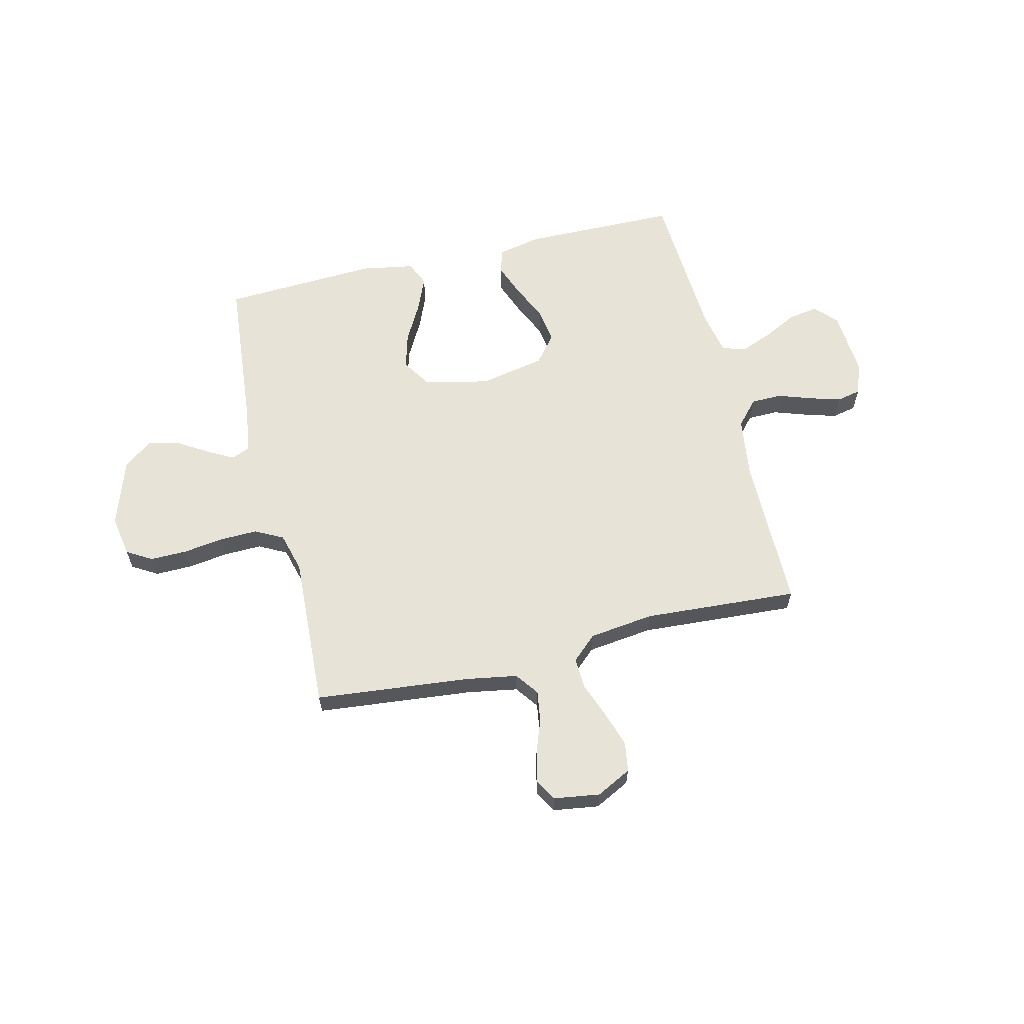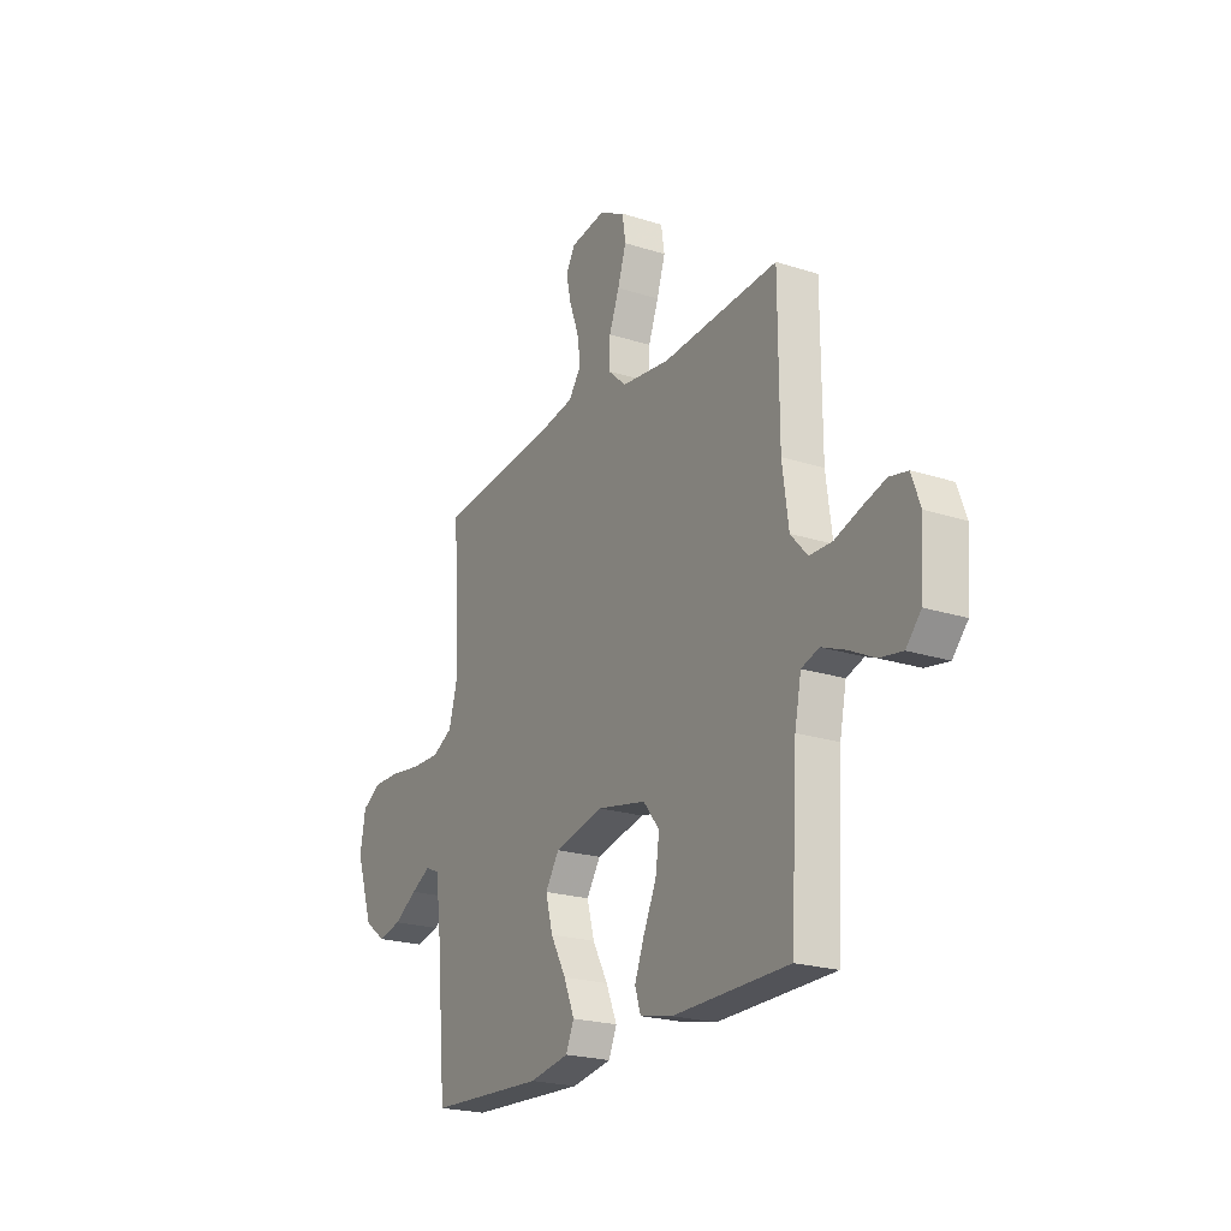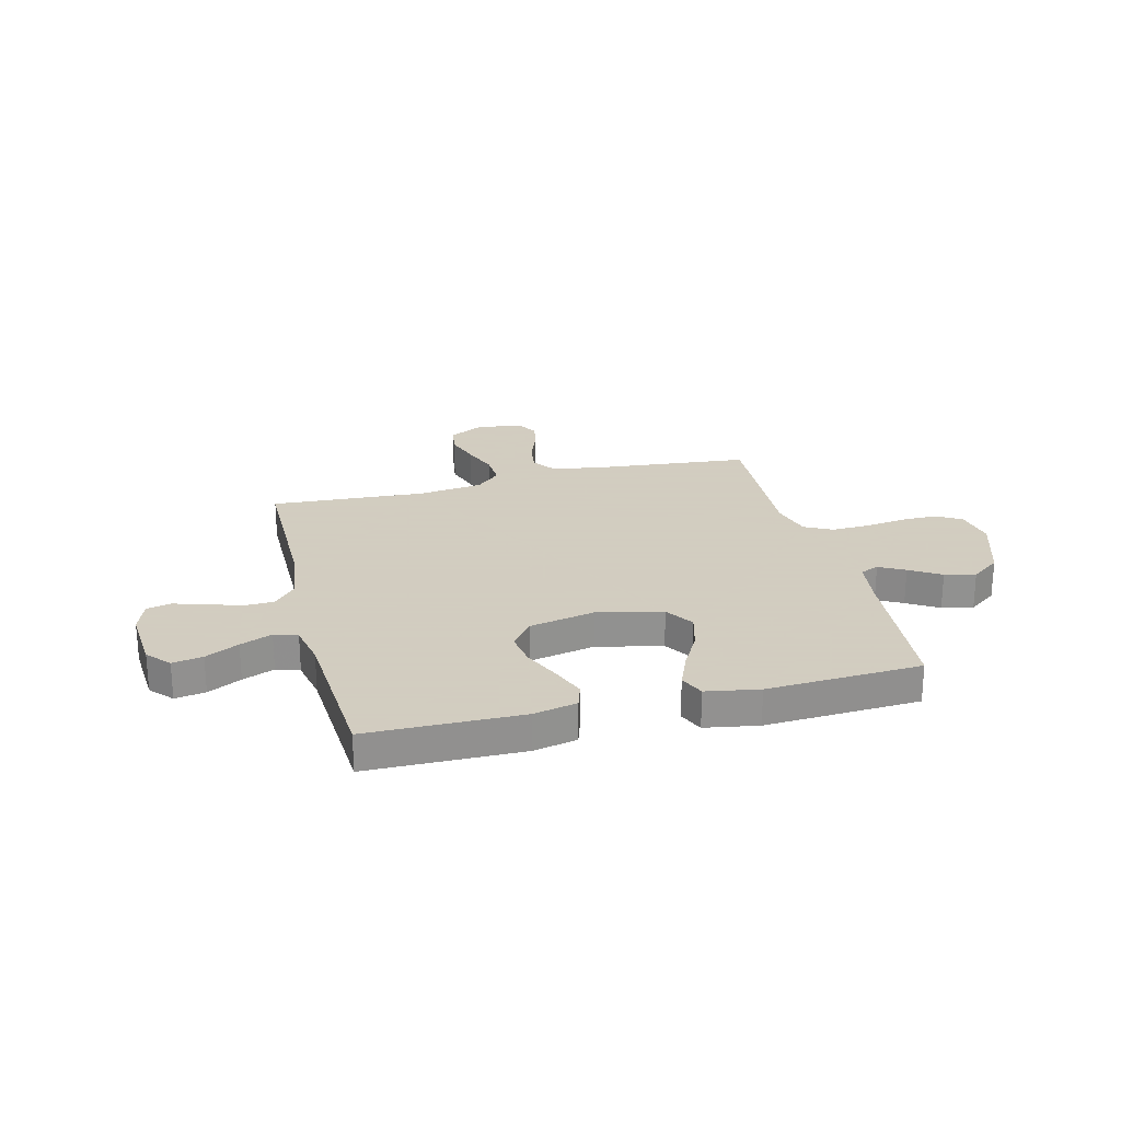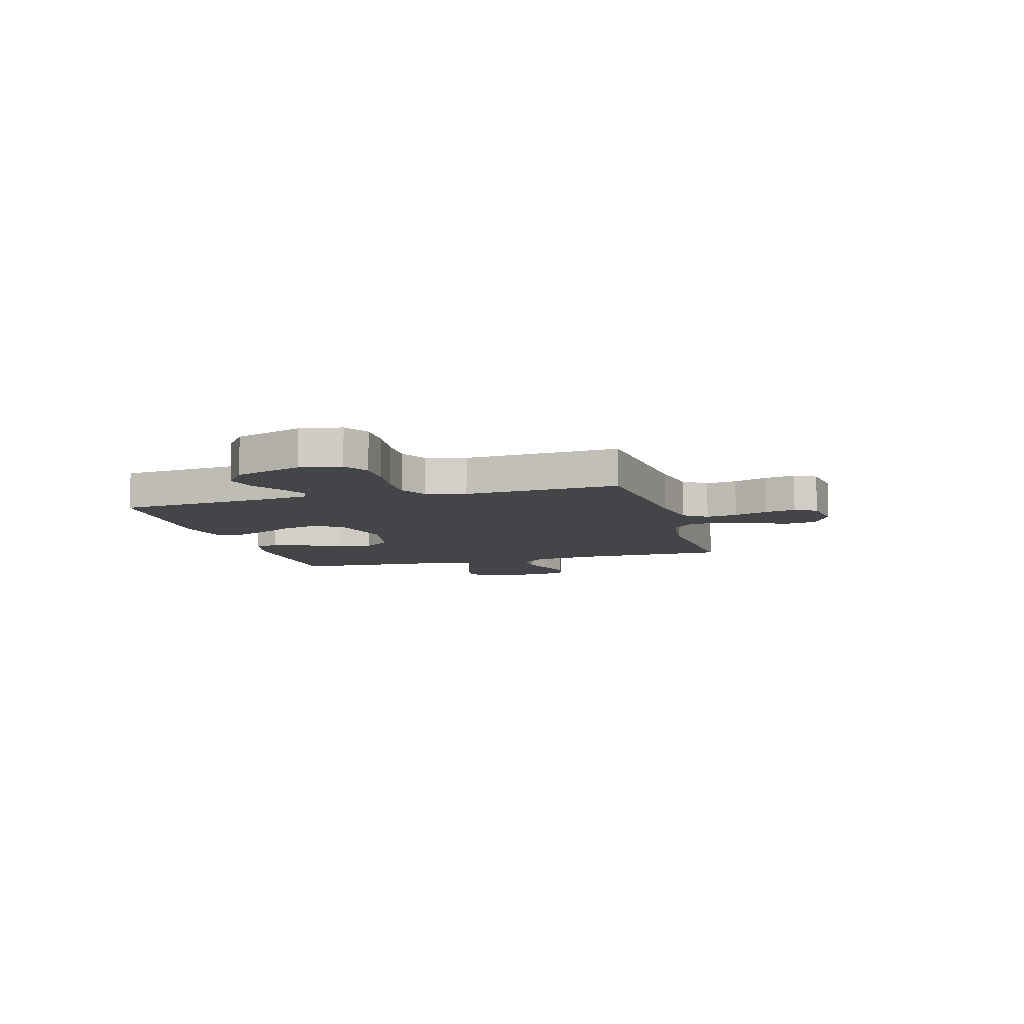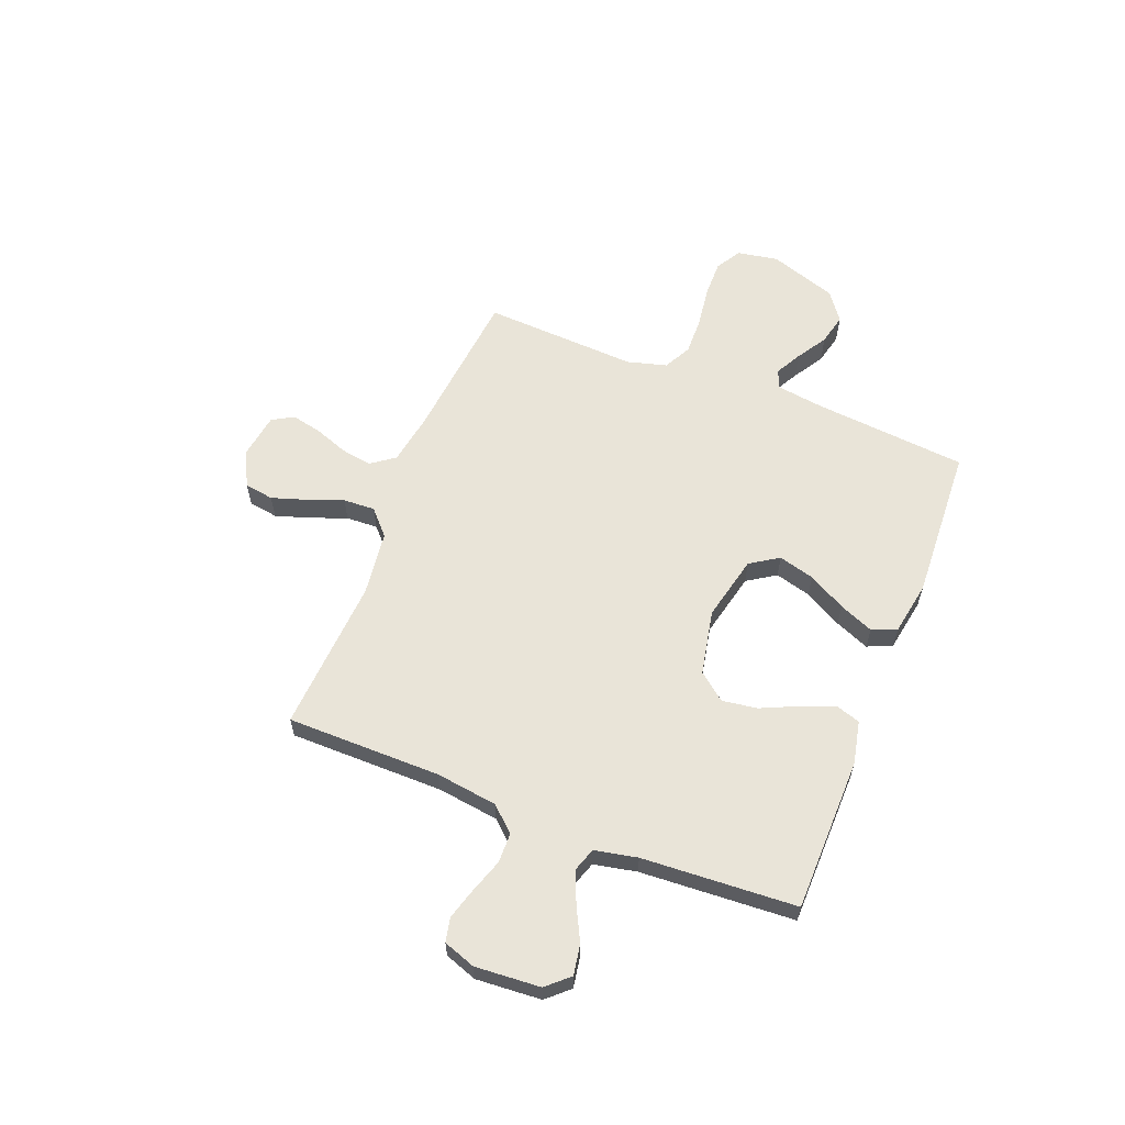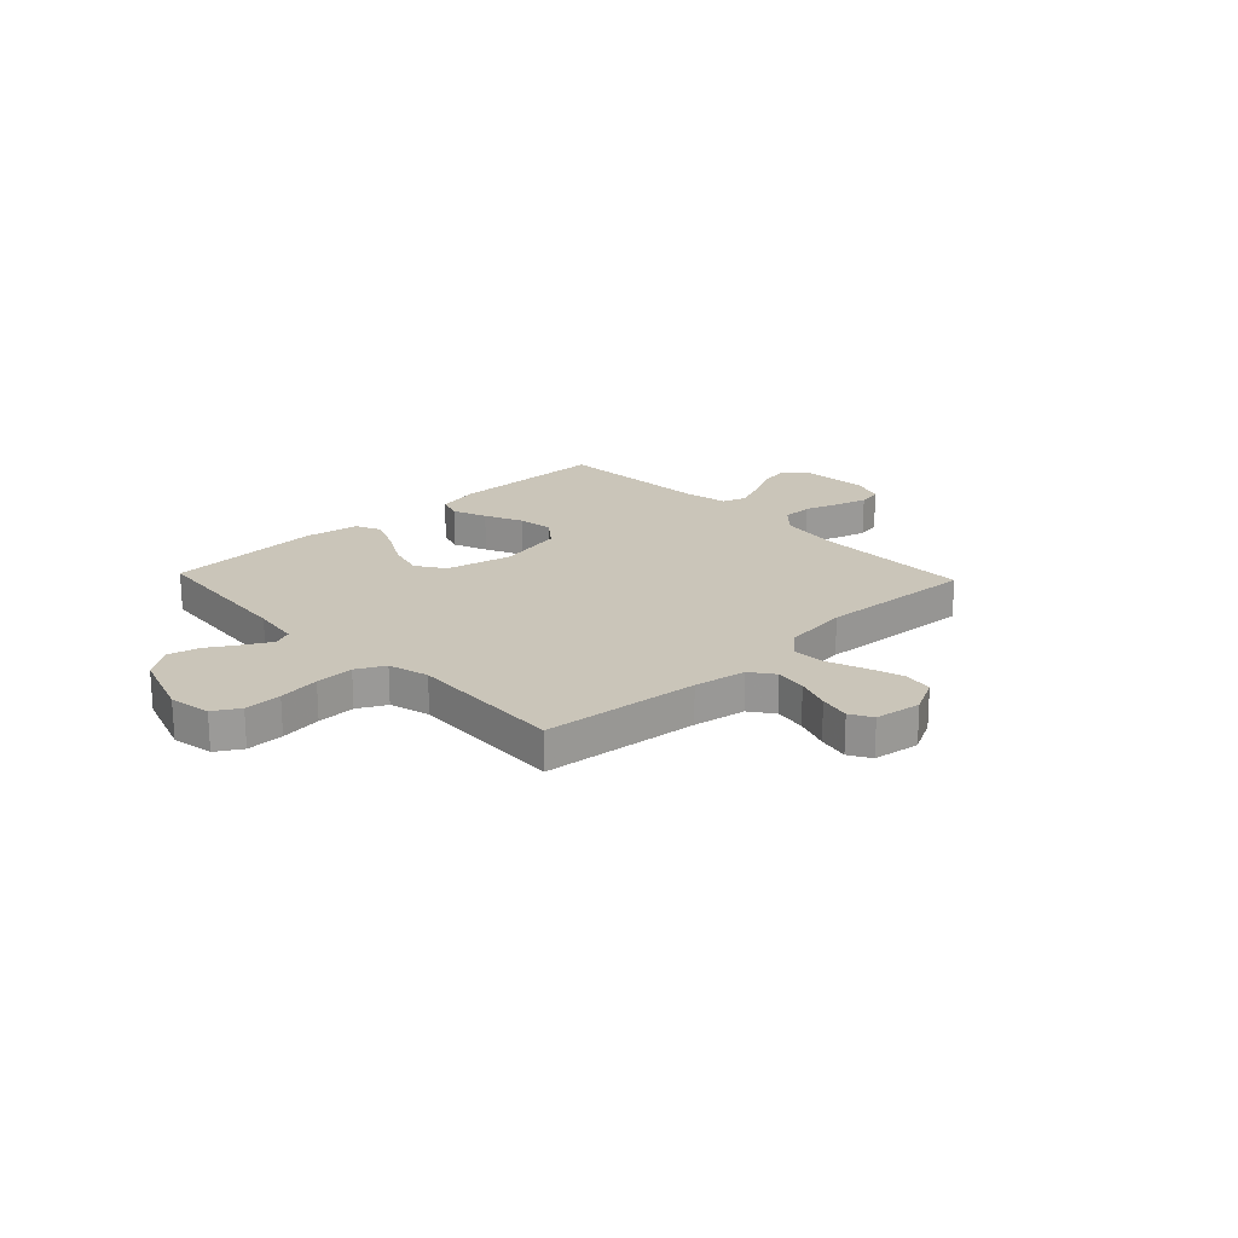
<metadata>
{"format":"obj","ext":"obj","renderer":"f3d","projection":"perspective","resolution":1024,"background":"white","views":[{"elev":61.9,"azim":-13.5,"up":"+Y"},{"elev":-22.0,"azim":60.6,"up":"+Z"},{"elev":24.3,"azim":165.8,"up":"+Y"},{"elev":-8.6,"azim":-74.3,"up":"+Y"},{"elev":60.7,"azim":111.5,"up":"+Y"},{"elev":20.6,"azim":-43.5,"up":"+Y"}]}
</metadata>
<code>
v 0.5 0.07 0.5
v 0.501 0.07 0.2
v 0.517 0.07 0.081
v 0.56 0.07 0.033
v 0.619 0.07 0.032
v 0.684 0.07 0.054
v 0.745 0.07 0.072
v 0.792 0.07 0.062
v 0.814 0.07 0
v 0.805 0.07 -0.127
v 0.766 0.07 -0.17
v 0.707 0.07 -0.16
v 0.642 0.07 -0.127
v 0.58 0.07 -0.102
v 0.535 0.07 -0.117
v 0.518 0.07 -0.2
v 0.5 0.07 -0.5
v 0.2 0.07 -0.504
v 0.116 0.07 -0.486
v 0.101 0.07 -0.439
v 0.126 0.07 -0.374
v 0.159 0.07 -0.302
v 0.169 0.07 -0.234
v 0.127 0.07 -0.181
v 0 0.07 -0.155
v -0.127 0.07 -0.184
v -0.163 0.07 -0.239
v -0.144 0.07 -0.309
v -0.104 0.07 -0.382
v -0.076 0.07 -0.449
v -0.097 0.07 -0.497
v -0.2 0.07 -0.515
v -0.5 0.07 -0.5
v -0.527 0.07 -0.2
v -0.54 0.07 -0.109
v -0.576 0.07 -0.094
v -0.626 0.07 -0.121
v -0.686 0.07 -0.158
v -0.746 0.07 -0.172
v -0.802 0.07 -0.131
v -0.846 0.07 0
v -0.832 0.07 0.08
v -0.783 0.07 0.109
v -0.712 0.07 0.108
v -0.633 0.07 0.097
v -0.56 0.07 0.095
v -0.506 0.07 0.123
v -0.485 0.07 0.2
v -0.5 0.07 0.5
v -0.2 0.07 0.53
v -0.1 0.07 0.547
v -0.067 0.07 0.592
v -0.076 0.07 0.652
v -0.1 0.07 0.718
v -0.113 0.07 0.777
v -0.089 0.07 0.819
v 0 0.07 0.832
v 0.068 0.07 0.797
v 0.077 0.07 0.74
v 0.055 0.07 0.672
v 0.029 0.07 0.603
v 0.026 0.07 0.541
v 0.074 0.07 0.497
v 0.2 0.07 0.481
v 0.5 0 0.5
v 0.501 0 0.2
v 0.517 0 0.081
v 0.56 0 0.033
v 0.619 0 0.032
v 0.684 0 0.054
v 0.745 0 0.072
v 0.792 0 0.062
v 0.814 0 0
v 0.805 0 -0.127
v 0.766 0 -0.17
v 0.707 0 -0.16
v 0.642 0 -0.127
v 0.58 0 -0.102
v 0.535 0 -0.117
v 0.518 0 -0.2
v 0.5 0 -0.5
v 0.2 0 -0.504
v 0.116 0 -0.486
v 0.101 0 -0.439
v 0.126 0 -0.374
v 0.159 0 -0.302
v 0.169 0 -0.234
v 0.127 0 -0.181
v 0 0 -0.155
v -0.127 0 -0.184
v -0.163 0 -0.239
v -0.144 0 -0.309
v -0.104 0 -0.382
v -0.076 0 -0.449
v -0.097 0 -0.497
v -0.2 0 -0.515
v -0.5 0 -0.5
v -0.527 0 -0.2
v -0.54 0 -0.109
v -0.576 0 -0.094
v -0.626 0 -0.121
v -0.686 0 -0.158
v -0.746 0 -0.172
v -0.802 0 -0.131
v -0.846 0 0
v -0.832 0 0.08
v -0.783 0 0.109
v -0.712 0 0.108
v -0.633 0 0.097
v -0.56 0 0.095
v -0.506 0 0.123
v -0.485 0 0.2
v -0.5 0 0.5
v -0.2 0 0.53
v -0.1 0 0.547
v -0.067 0 0.592
v -0.076 0 0.652
v -0.1 0 0.718
v -0.113 0 0.777
v -0.089 0 0.819
v 0 0 0.832
v 0.068 0 0.797
v 0.077 0 0.74
v 0.055 0 0.672
v 0.029 0 0.603
v 0.026 0 0.541
v 0.074 0 0.497
v 0.2 0 0.481
f 59 60 61
f 58 59 61
f 57 58 61
f 56 57 61
f 55 56 61
f 54 55 61
f 53 54 61
f 52 53 61 62
f 51 52 62 63
f 48 49 50
f 50 51 63
f 48 50 63
f 47 48 63
f 43 44 45
f 42 43 45
f 41 42 45
f 40 41 45
f 39 40 45
f 38 39 45
f 37 38 45
f 36 37 45 46
f 35 36 46 47
f 32 33 34
f 31 32 34
f 30 31 34
f 29 30 34
f 28 29 34
f 34 35 47
f 28 34 47
f 27 28 47
f 20 21 22
f 19 20 22
f 18 19 22
f 17 18 22
f 16 17 22
f 15 16 22 23
f 14 15 23 24
f 11 12 13
f 10 11 13
f 9 10 13
f 8 9 13
f 7 8 13
f 6 7 13
f 5 6 13
f 4 5 13 14
f 14 24 25
f 4 14 25
f 3 4 25
f 64 1 2
f 47 63 64
f 27 47 64
f 26 27 64
f 25 26 64
f 3 25 64
f 2 3 64
f 125 124 123
f 125 123 122
f 125 122 121
f 125 121 120
f 125 120 119
f 125 119 118
f 125 118 117
f 126 125 117 116
f 127 126 116 115
f 114 113 112
f 127 115 114
f 127 114 112
f 127 112 111
f 109 108 107
f 109 107 106
f 109 106 105
f 109 105 104
f 109 104 103
f 109 103 102
f 109 102 101
f 110 109 101 100
f 111 110 100 99
f 98 97 96
f 98 96 95
f 98 95 94
f 98 94 93
f 98 93 92
f 111 99 98
f 111 98 92
f 111 92 91
f 86 85 84
f 86 84 83
f 86 83 82
f 86 82 81
f 86 81 80
f 87 86 80 79
f 88 87 79 78
f 77 76 75
f 77 75 74
f 77 74 73
f 77 73 72
f 77 72 71
f 77 71 70
f 77 70 69
f 78 77 69 68
f 89 88 78
f 89 78 68
f 89 68 67
f 66 65 128
f 128 127 111
f 128 111 91
f 128 91 90
f 128 90 89
f 128 89 67
f 128 67 66
f 1 65 66 2
f 2 66 67 3
f 3 67 68 4
f 4 68 69 5
f 5 69 70 6
f 6 70 71 7
f 7 71 72 8
f 8 72 73 9
f 9 73 74 10
f 10 74 75 11
f 11 75 76 12
f 12 76 77 13
f 13 77 78 14
f 14 78 79 15
f 15 79 80 16
f 16 80 81 17
f 17 81 82 18
f 18 82 83 19
f 19 83 84 20
f 20 84 85 21
f 21 85 86 22
f 22 86 87 23
f 23 87 88 24
f 24 88 89 25
f 25 89 90 26
f 26 90 91 27
f 27 91 92 28
f 28 92 93 29
f 29 93 94 30
f 30 94 95 31
f 31 95 96 32
f 32 96 97 33
f 33 97 98 34
f 34 98 99 35
f 35 99 100 36
f 36 100 101 37
f 37 101 102 38
f 38 102 103 39
f 39 103 104 40
f 40 104 105 41
f 41 105 106 42
f 42 106 107 43
f 43 107 108 44
f 44 108 109 45
f 45 109 110 46
f 46 110 111 47
f 47 111 112 48
f 48 112 113 49
f 49 113 114 50
f 50 114 115 51
f 51 115 116 52
f 52 116 117 53
f 53 117 118 54
f 54 118 119 55
f 55 119 120 56
f 56 120 121 57
f 57 121 122 58
f 58 122 123 59
f 59 123 124 60
f 60 124 125 61
f 61 125 126 62
f 62 126 127 63
f 63 127 128 64
f 64 128 65 1

</code>
